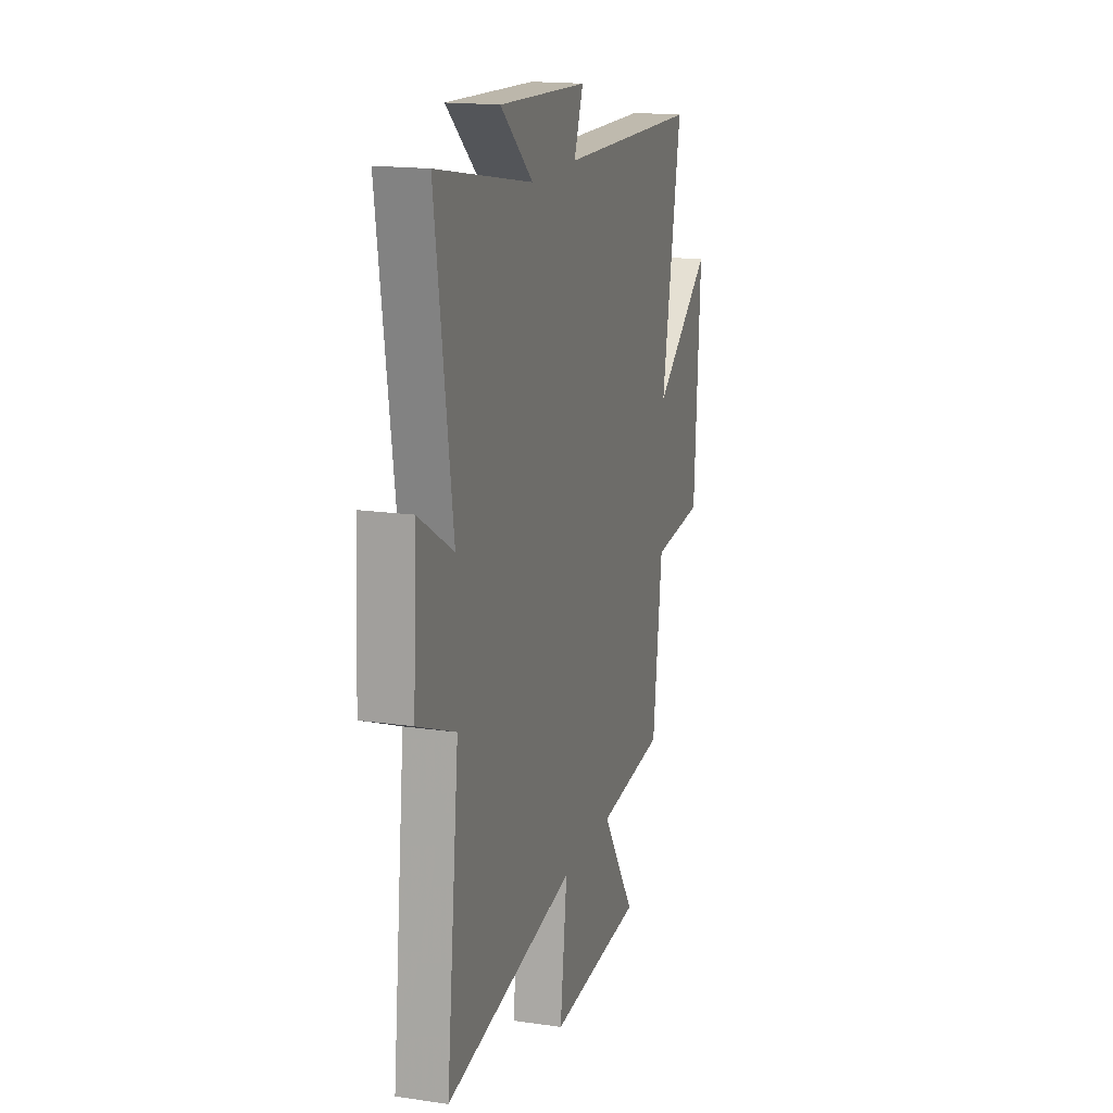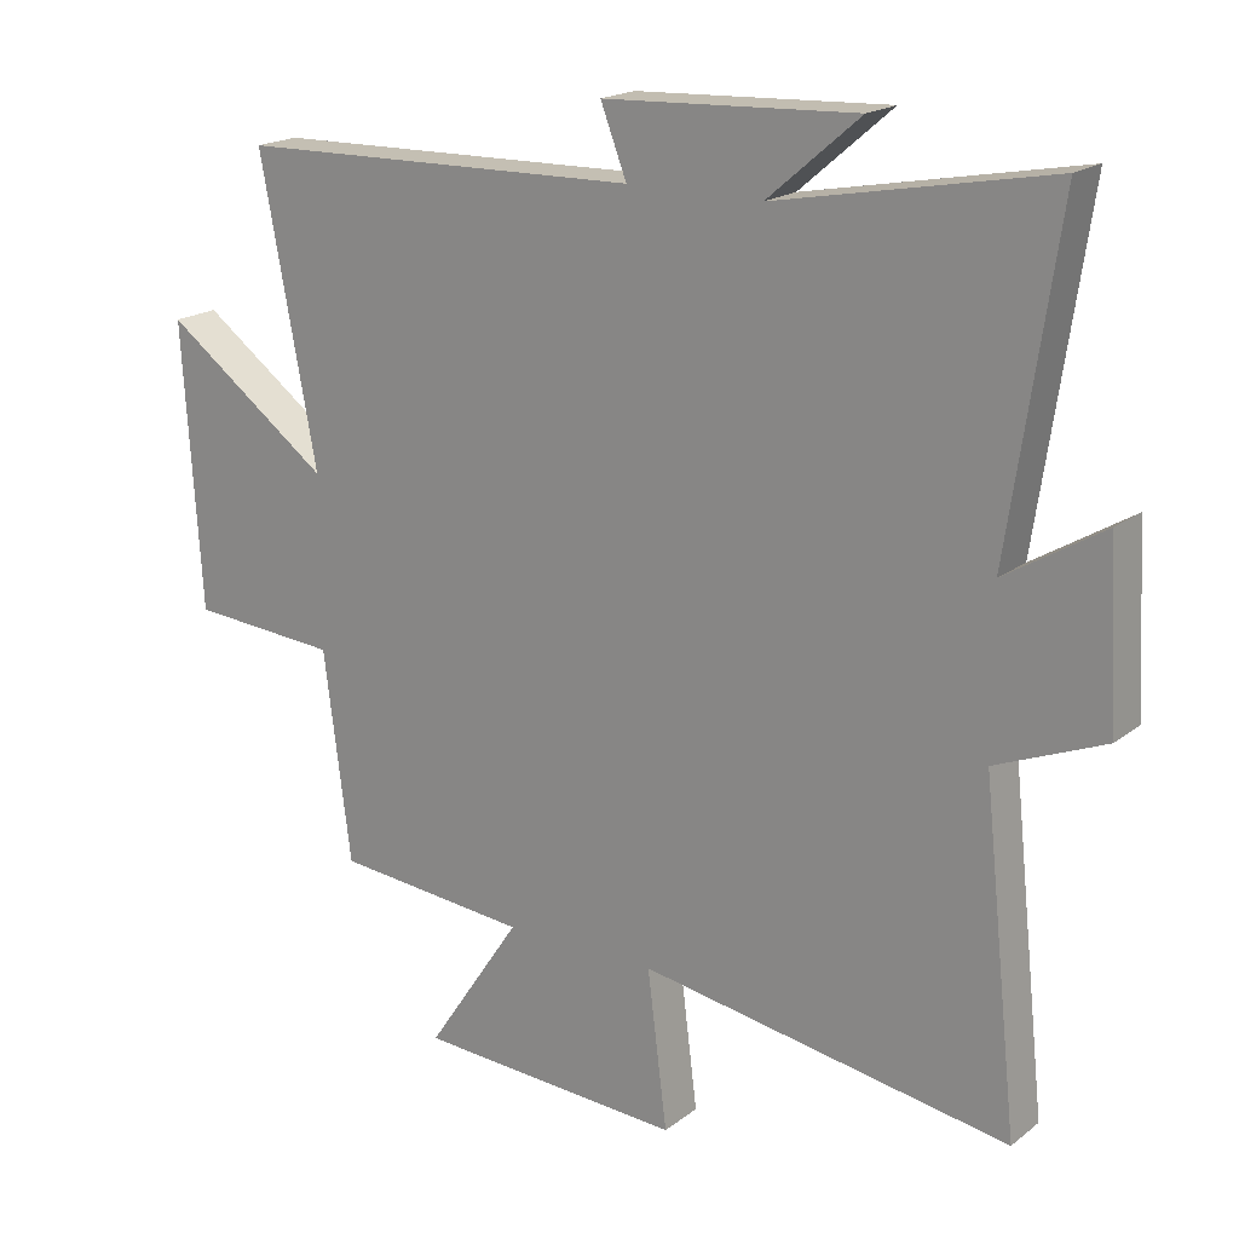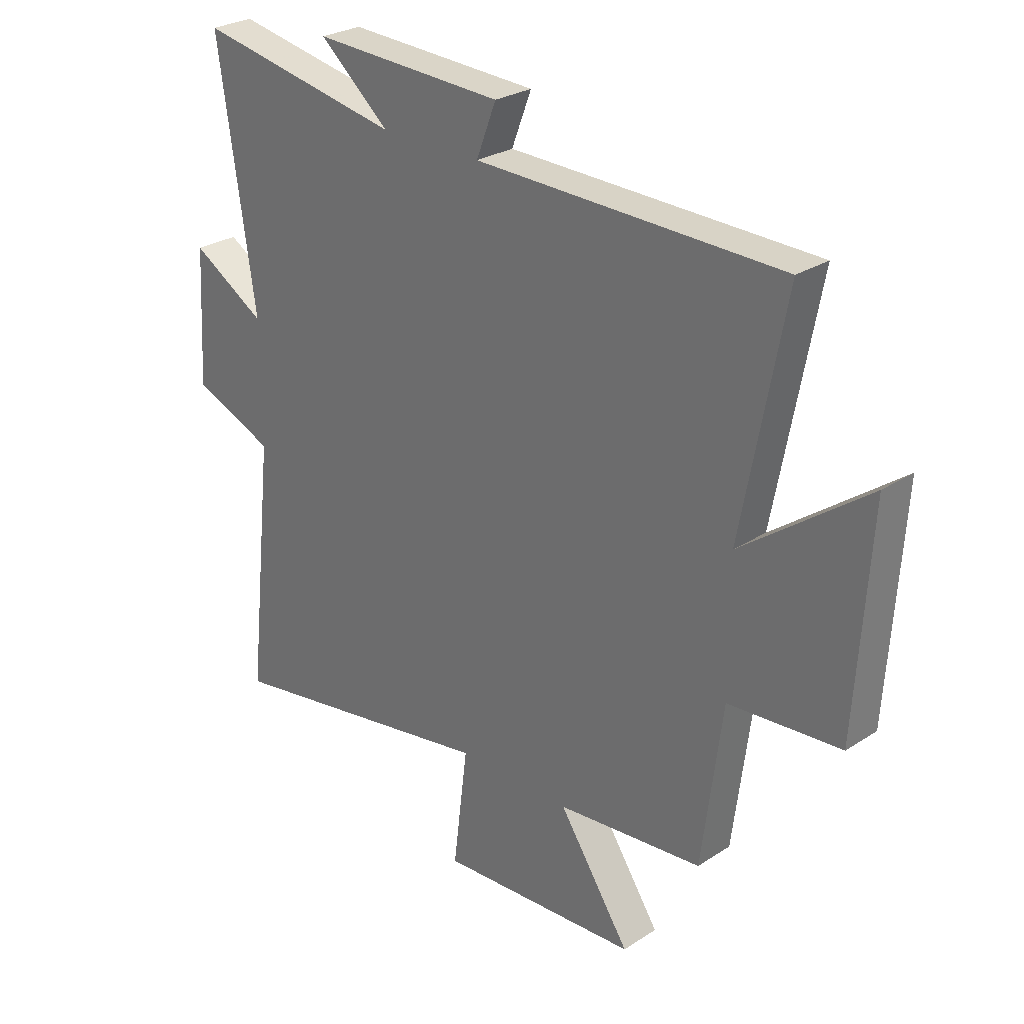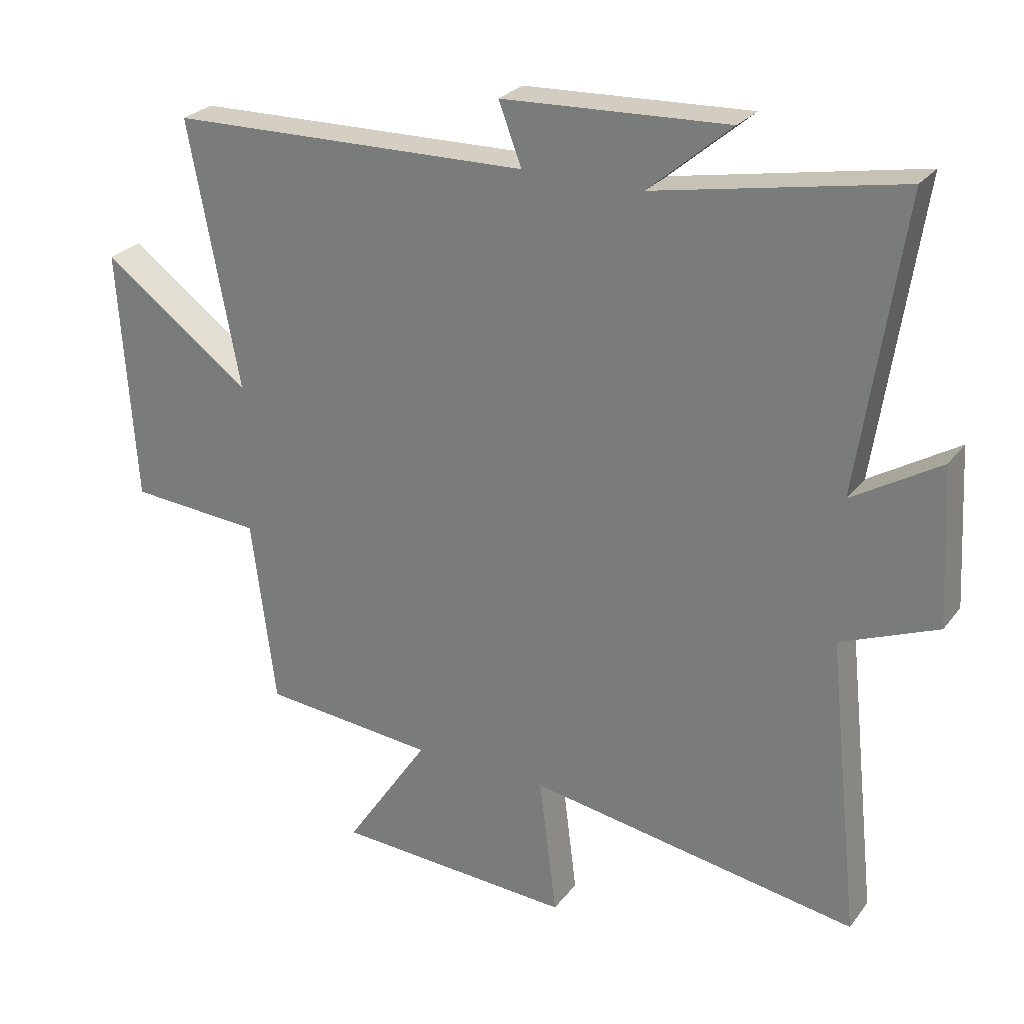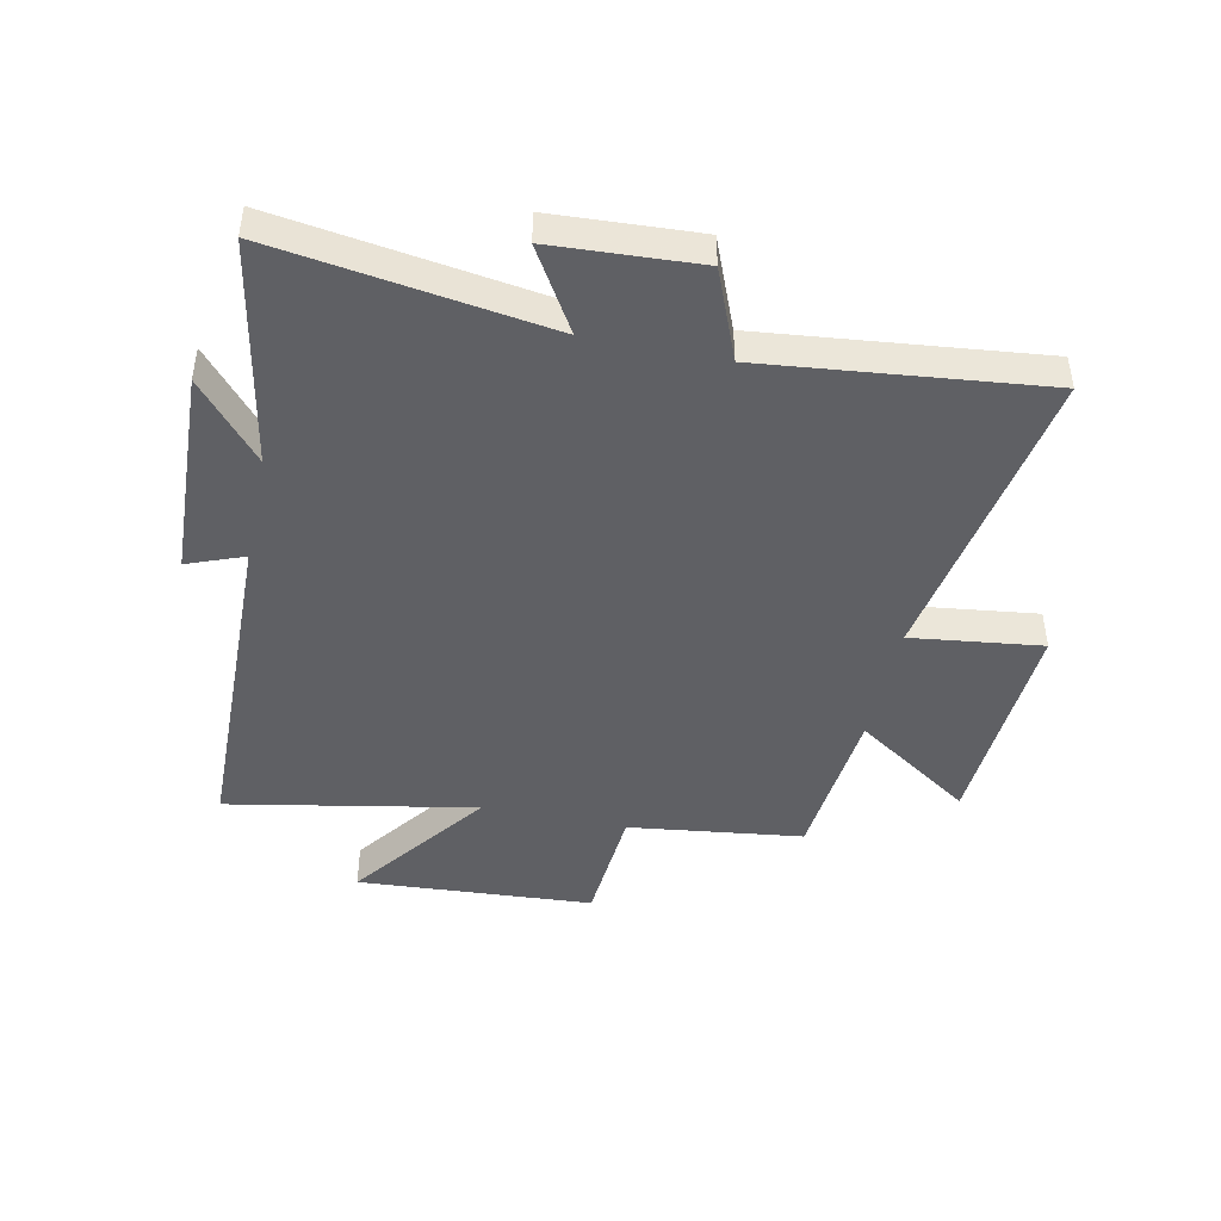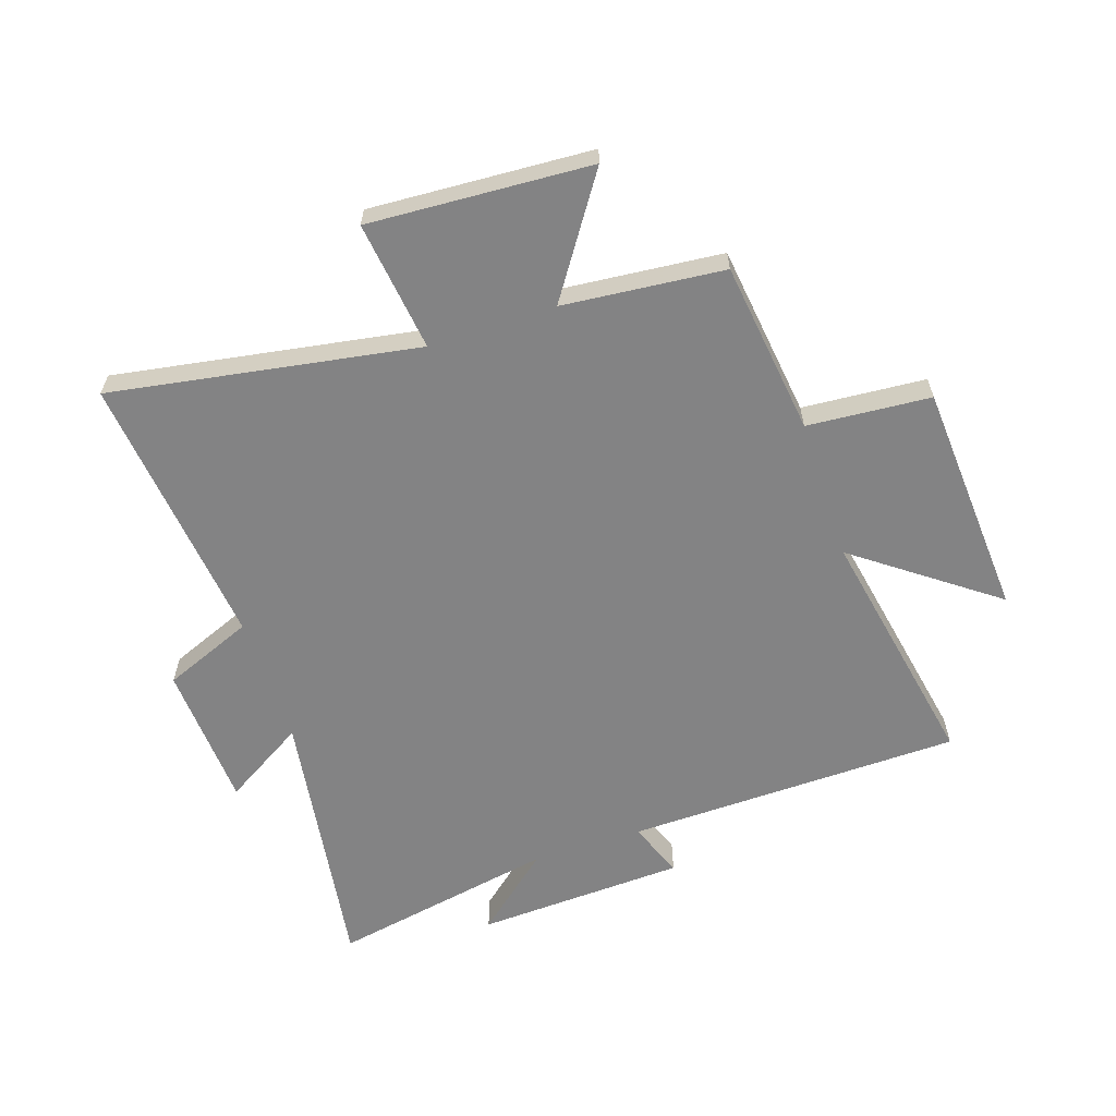
<metadata>
{"format":"obj","ext":"obj","renderer":"f3d","projection":"perspective","resolution":1024,"background":"white","views":[{"elev":16.8,"azim":106.4,"up":"+Z"},{"elev":18.8,"azim":35.2,"up":"+Z"},{"elev":27.1,"azim":-135.1,"up":"+Z"},{"elev":26.4,"azim":28.7,"up":"+Z"},{"elev":-45.1,"azim":78.1,"up":"+Y"},{"elev":-61.2,"azim":-161.6,"up":"+Y"}]}
</metadata>
<code>
v -0.58 0.07 0.488
v -0.007 0.07 0.5
v -0.044 0.07 0.596
v 0.314 0.07 0.612
v 0.183 0.07 0.5
v 0.569 0.07 0.573
v 0.5 0.07 0.11
v 0.639 0.07 0.194
v 0.653 0.07 -0.054
v 0.5 0.07 -0.116
v 0.551 0.07 -0.588
v 0.028 0.07 -0.5
v 0.056 0.07 -0.722
v -0.322 0.07 -0.7
v -0.188 0.07 -0.5
v -0.462 0.07 -0.474
v -0.5 0.07 -0.178
v -0.71 0.07 -0.162
v -0.736 0.07 0.24
v -0.5 0.07 0.066
v -0.58 0 0.488
v -0.007 0 0.5
v -0.044 0 0.596
v 0.314 0 0.612
v 0.183 0 0.5
v 0.569 0 0.573
v 0.5 0 0.11
v 0.639 0 0.194
v 0.653 0 -0.054
v 0.5 0 -0.116
v 0.551 0 -0.588
v 0.028 0 -0.5
v 0.056 0 -0.722
v -0.322 0 -0.7
v -0.188 0 -0.5
v -0.462 0 -0.474
v -0.5 0 -0.178
v -0.71 0 -0.162
v -0.736 0 0.24
v -0.5 0 0.066
f 17 18 19 20
f 15 16 17 20
f 15 20 1 2
f 12 13 14 15
f 12 15 2
f 10 11 12 2
f 7 8 9 10
f 7 10 2 3
f 5 6 7
f 5 7 3
f 3 4 5
f 40 39 38 37
f 40 37 36 35
f 22 21 40 35
f 35 34 33 32
f 22 35 32
f 22 32 31 30
f 30 29 28 27
f 23 22 30 27
f 27 26 25
f 23 27 25
f 25 24 23
f 1 21 22 2
f 2 22 23 3
f 3 23 24 4
f 4 24 25 5
f 5 25 26 6
f 6 26 27 7
f 7 27 28 8
f 8 28 29 9
f 9 29 30 10
f 10 30 31 11
f 11 31 32 12
f 12 32 33 13
f 13 33 34 14
f 14 34 35 15
f 15 35 36 16
f 16 36 37 17
f 17 37 38 18
f 18 38 39 19
f 19 39 40 20
f 20 40 21 1

</code>
